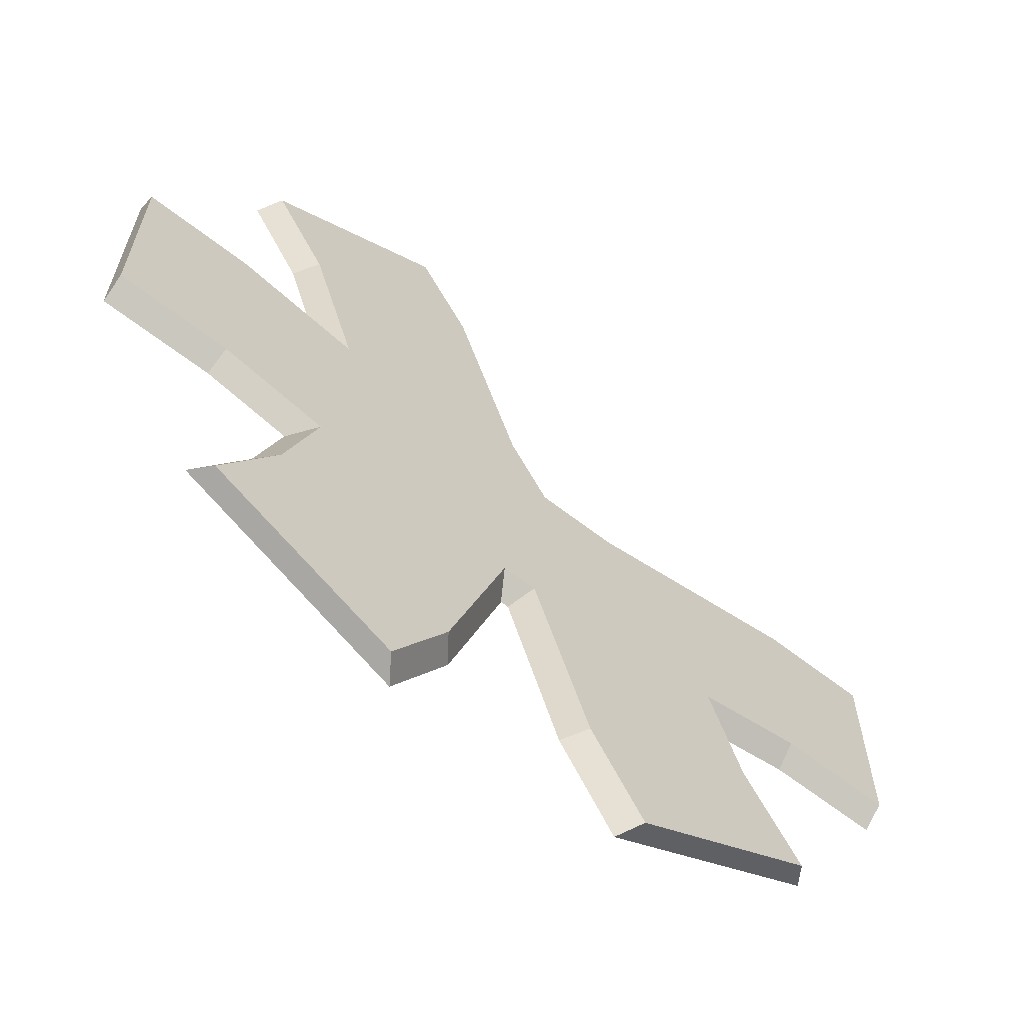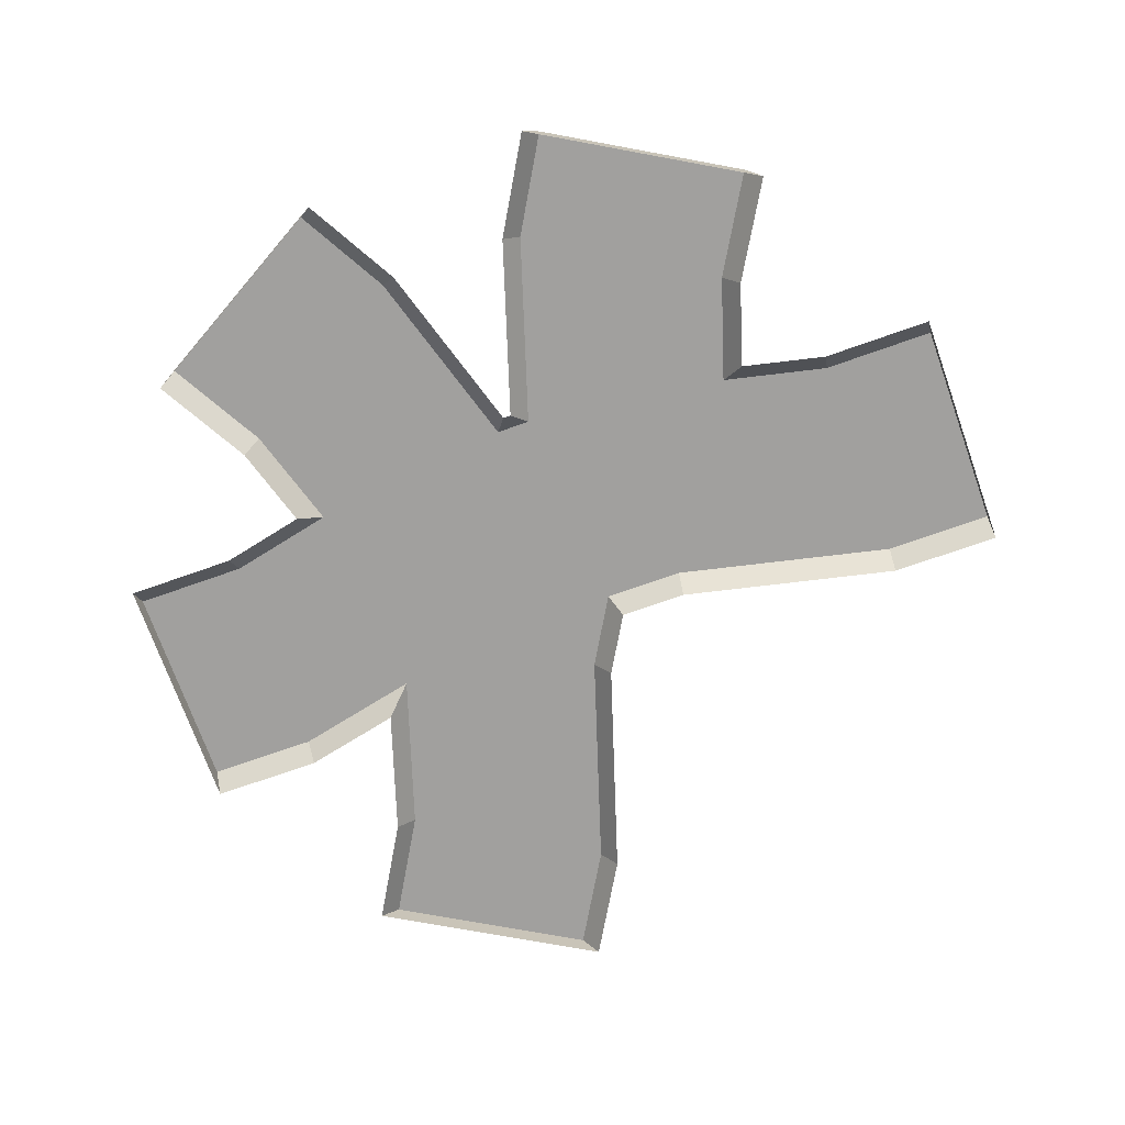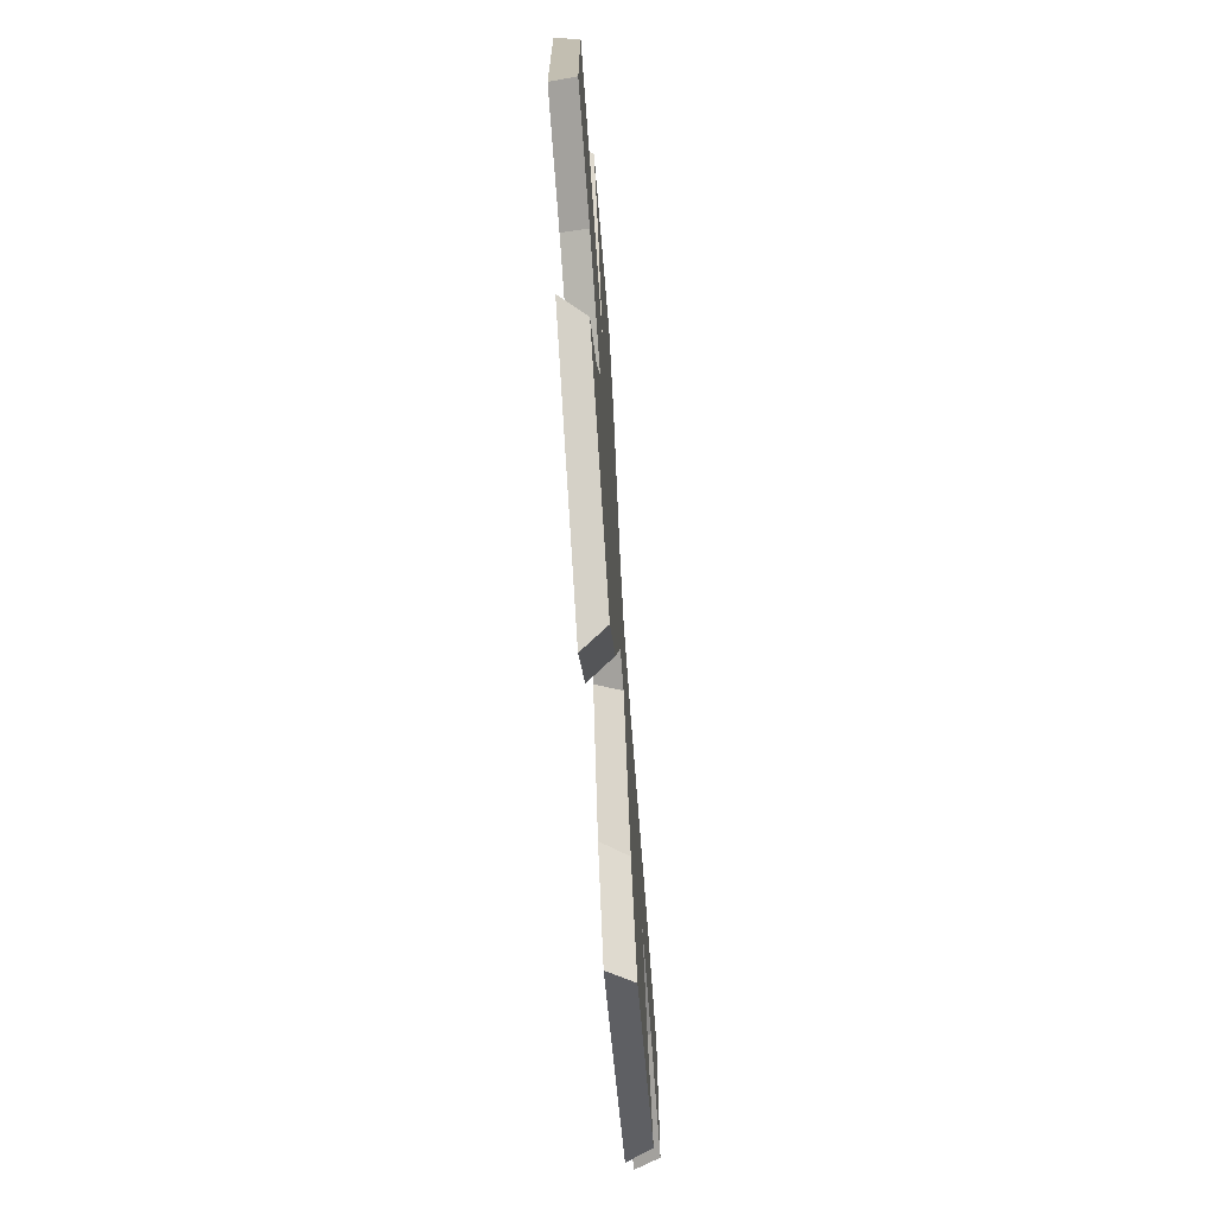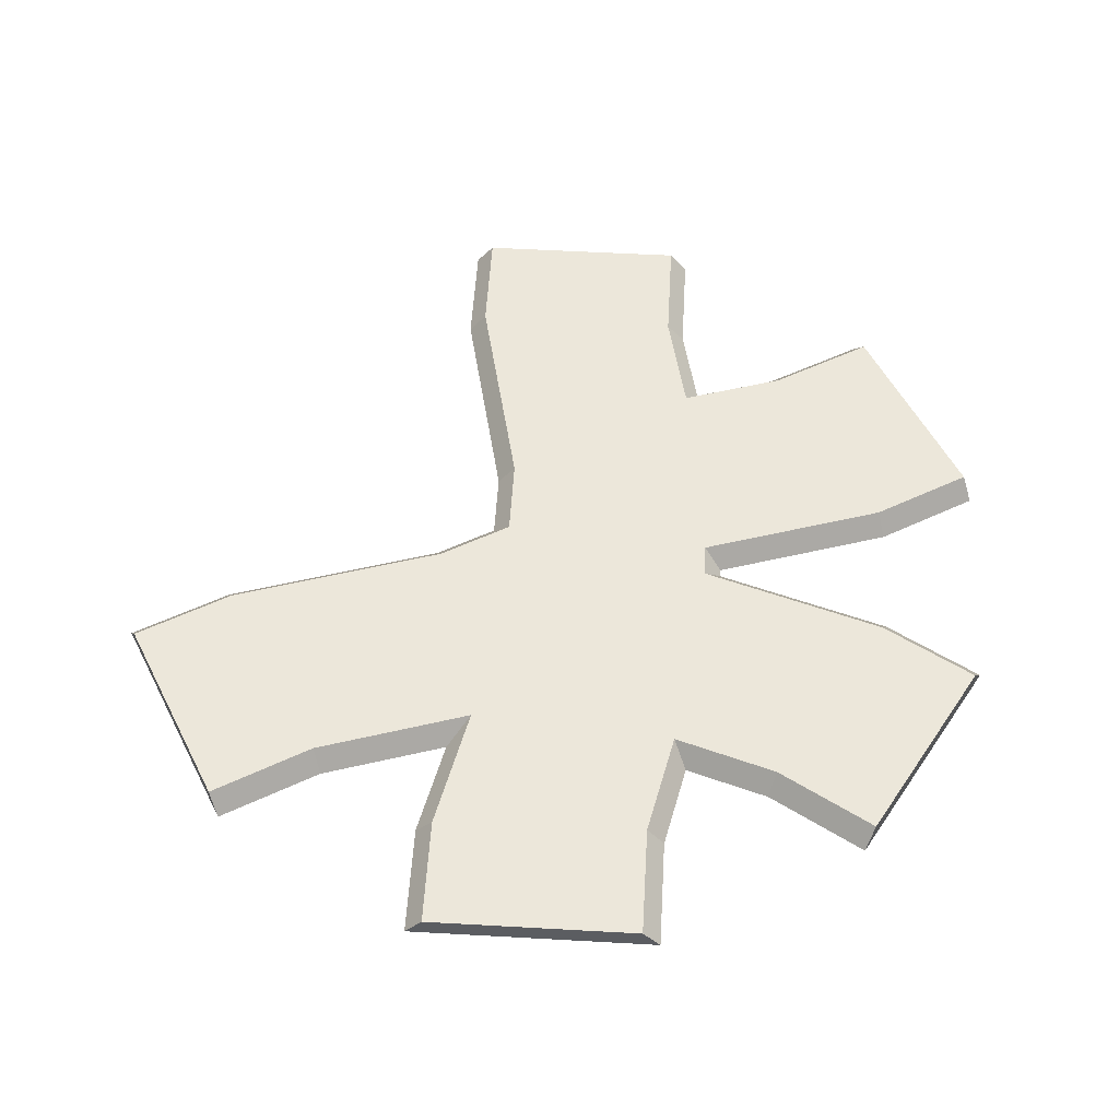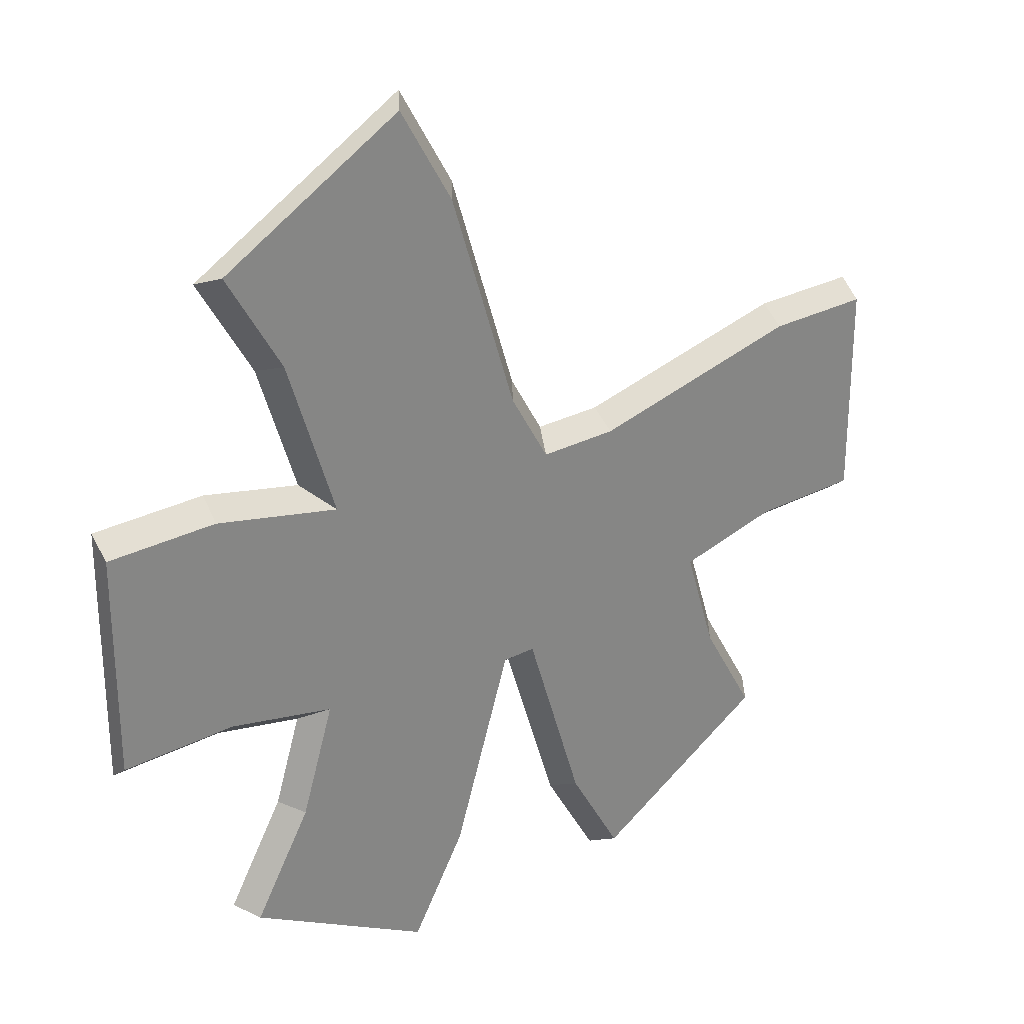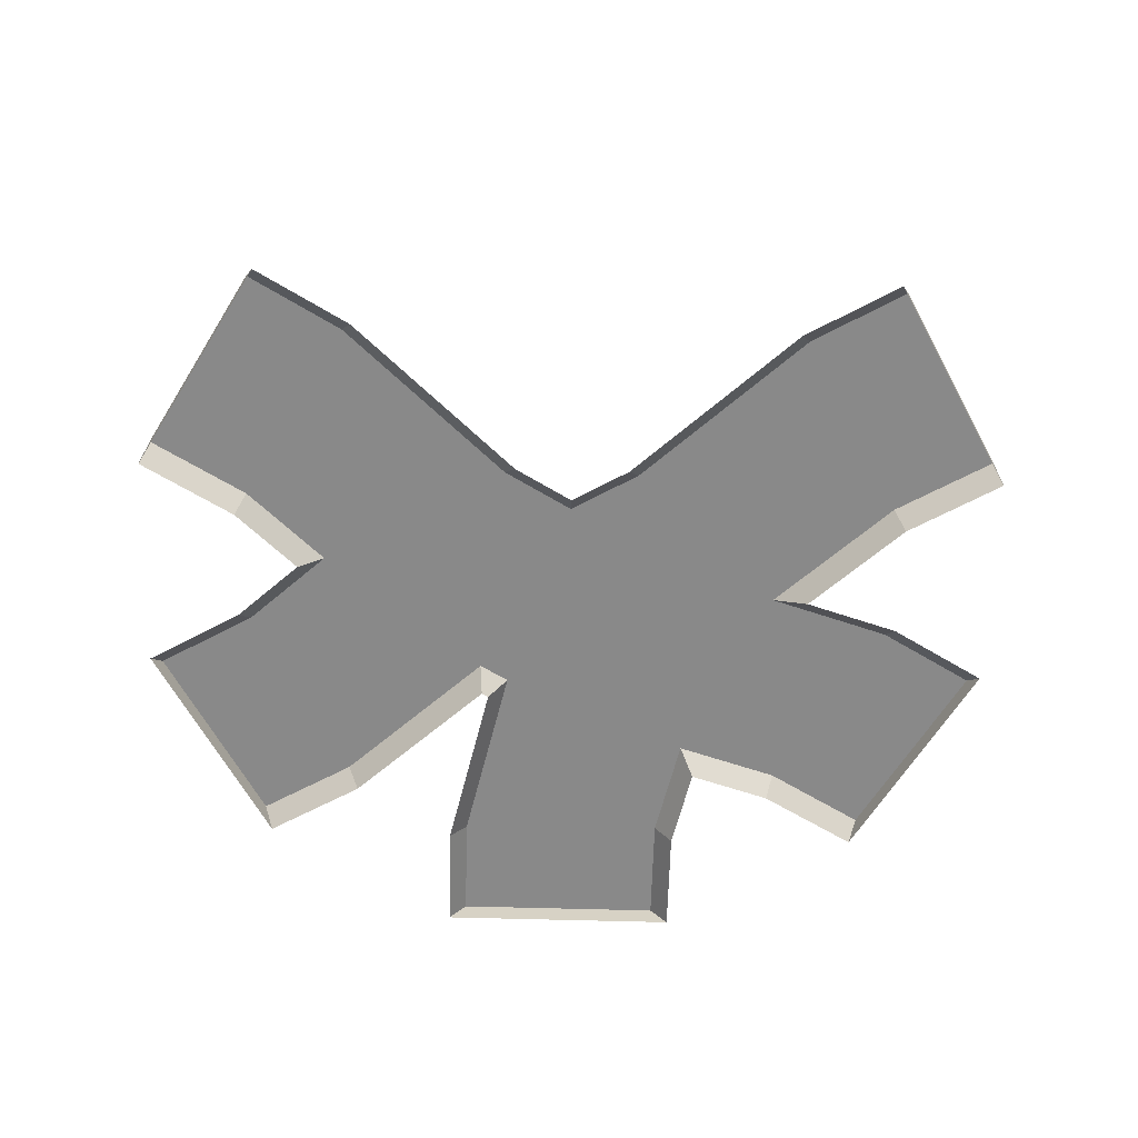
<metadata>
{"format":"obj","ext":"obj","renderer":"f3d","projection":"perspective","resolution":1024,"background":"white","views":[{"elev":-64.2,"azim":142.0,"up":"+Z"},{"elev":-71.8,"azim":-160.5,"up":"+Y"},{"elev":-72.0,"azim":94.2,"up":"+Z"},{"elev":54.1,"azim":93.4,"up":"+Y"},{"elev":28.7,"azim":142.0,"up":"+Z"},{"elev":-63.0,"azim":-31.6,"up":"+Y"}]}
</metadata>
<code>
o path_intersectionG
v 3.018 0.2 0.956
v 2.115 -0 0.9178
v 3 -0 1.116
v 1.88 0.2 0.7011
v -2.466 0 -2.04
v -2.027 0.2 -1.17
v -2.319 0.2 -2.105
v -2.231 0 -1.288
v -3.018 0.2 0.956
v -4 -0 1.116
v -3 -0 1.116
v -4 0.2 0.956
v -0.3857 -0 0.668
v 0.06891 0.2 1.135
v -0.2933 0.2 0.508
v -0.07851 -0 1.2
v 0.5335 0 -3.156
v 1.172 0.2 -3.942
v 1.034 0 -4.022
v 0.6809 0.2 -3.091
v -0.153 0.2 -1.404
v 0.03538 0 -1.564
v -0.03538 0 -1.564
v 0.153 0.2 -1.404
v -4 0.2 -0.956
v -3 0 -1.116
v -4 0 -1.116
v -2.982 0.2 -0.956
v 2.319 0.2 2.105
v 2.966 -0 2.906
v 2.466 -0 2.04
v 2.828 0.2 2.986
v 4 0.2 0.956
v 4 -0 1.116
v 2.982 0.2 -0.956
v 4 0 -1.116
v 3 0 -1.116
v 4 0.2 -0.956
v -2.966 0 -2.906
v -2.828 0.2 -2.986
v -1.172 0.2 -3.942
v -0.5335 0 -3.156
v -1.034 0 -4.022
v -0.6809 0.2 -3.091
v 2.027 0.2 -1.17
v 2.231 0 -1.288
v 2.319 0.2 -2.105
v 2.966 0 -2.906
v 2.828 0.2 -2.986
v 2.466 0 -2.04
v -1 -0 0.668
v -1.018 0.2 0.508
v 0.6809 0.2 3.091
v 0.5335 -0 3.156
v 1.172 0.2 3.942
v 1.034 -0 4.022
f 1 2 3
f 2 1 4
f 5 6 7
f 6 5 8
f 9 10 11
f 10 9 12
f 13 14 15
f 14 13 16
f 17 18 19
f 18 17 20
f 21 22 23
f 22 21 24
f 25 26 27
f 26 25 28
f 22 20 17
f 20 22 24
f 29 30 31
f 30 29 32
f 29 2 4
f 2 29 31
f 33 3 34
f 3 33 1
f 35 36 37
f 36 35 38
f 39 7 40
f 7 39 5
f 41 42 43
f 42 41 44
f 45 37 46
f 37 45 35
f 47 48 49
f 48 47 50
f 28 8 26
f 8 28 6
f 15 51 13
f 51 15 52
f 52 11 51
f 11 52 9
f 16 53 14
f 53 16 54
f 54 55 53
f 55 54 56
f 45 50 47
f 50 45 46
f 44 23 42
f 23 44 21
f 18 48 19
f 48 18 49
f 41 7 6
f 7 41 40
f 52 41 6
f 52 44 41
f 15 44 52
f 15 21 44
f 14 21 15
f 14 24 21
f 14 20 24
f 53 20 14
f 53 18 20
f 55 18 53
f 4 18 55
f 45 18 4
f 47 18 45
f 18 47 49
f 55 29 4
f 29 55 32
f 4 35 45
f 1 35 4
f 33 35 1
f 35 33 38
f 52 6 9
f 9 6 28
f 9 28 25
f 9 25 12
f 10 25 27
f 25 10 12
f 32 56 30
f 56 32 55
f 40 43 39
f 43 40 41
f 38 34 36
f 34 38 33

</code>
